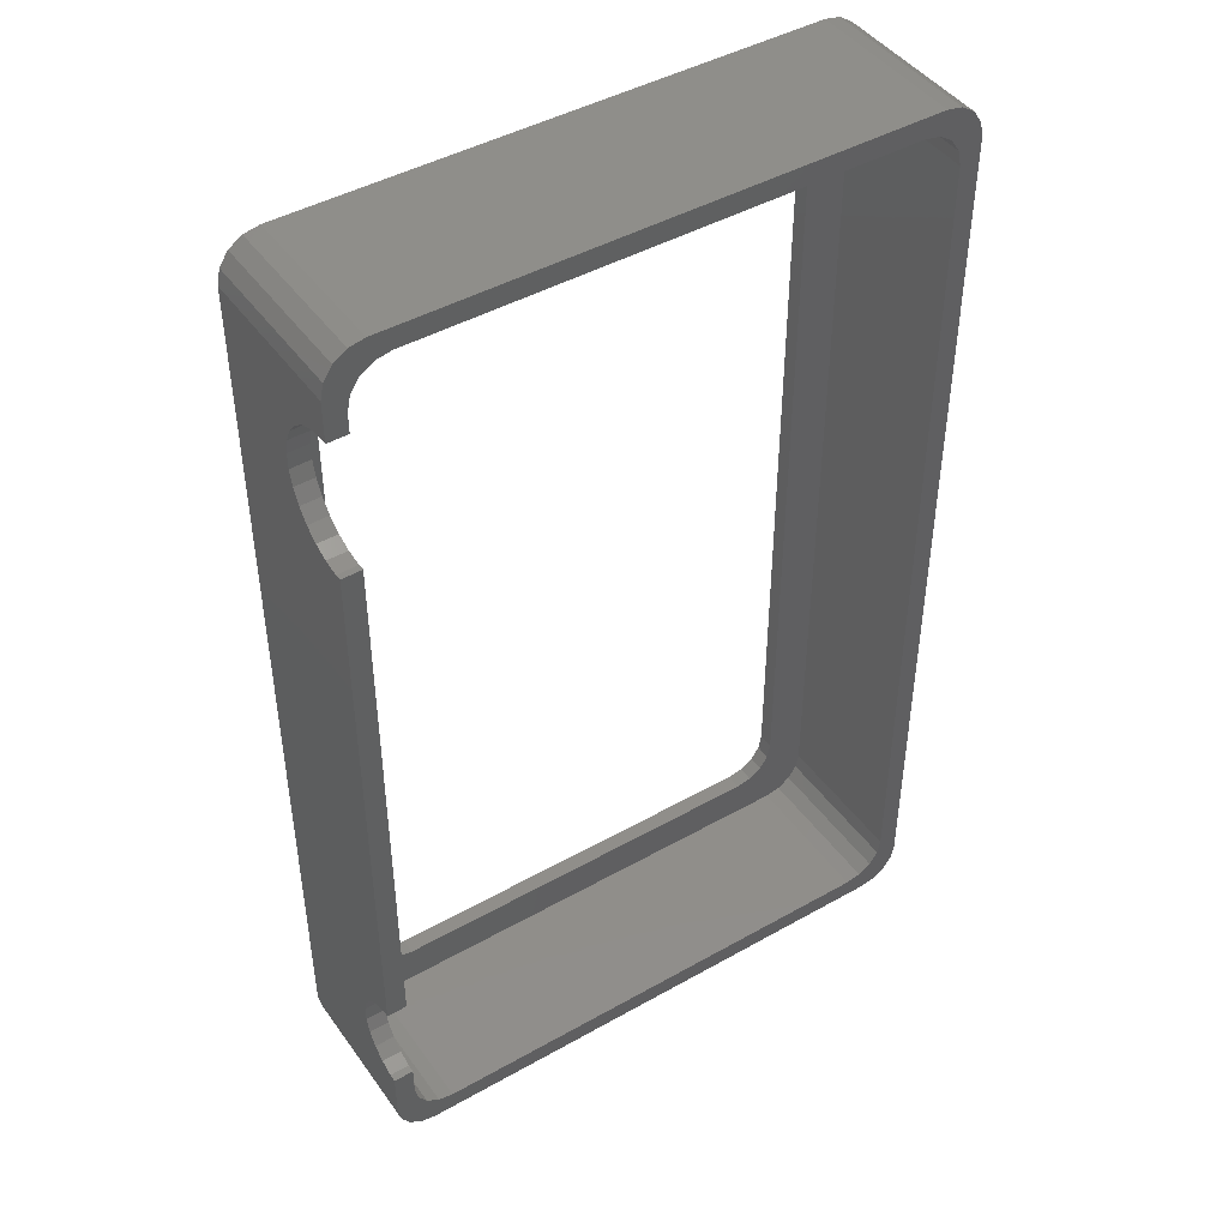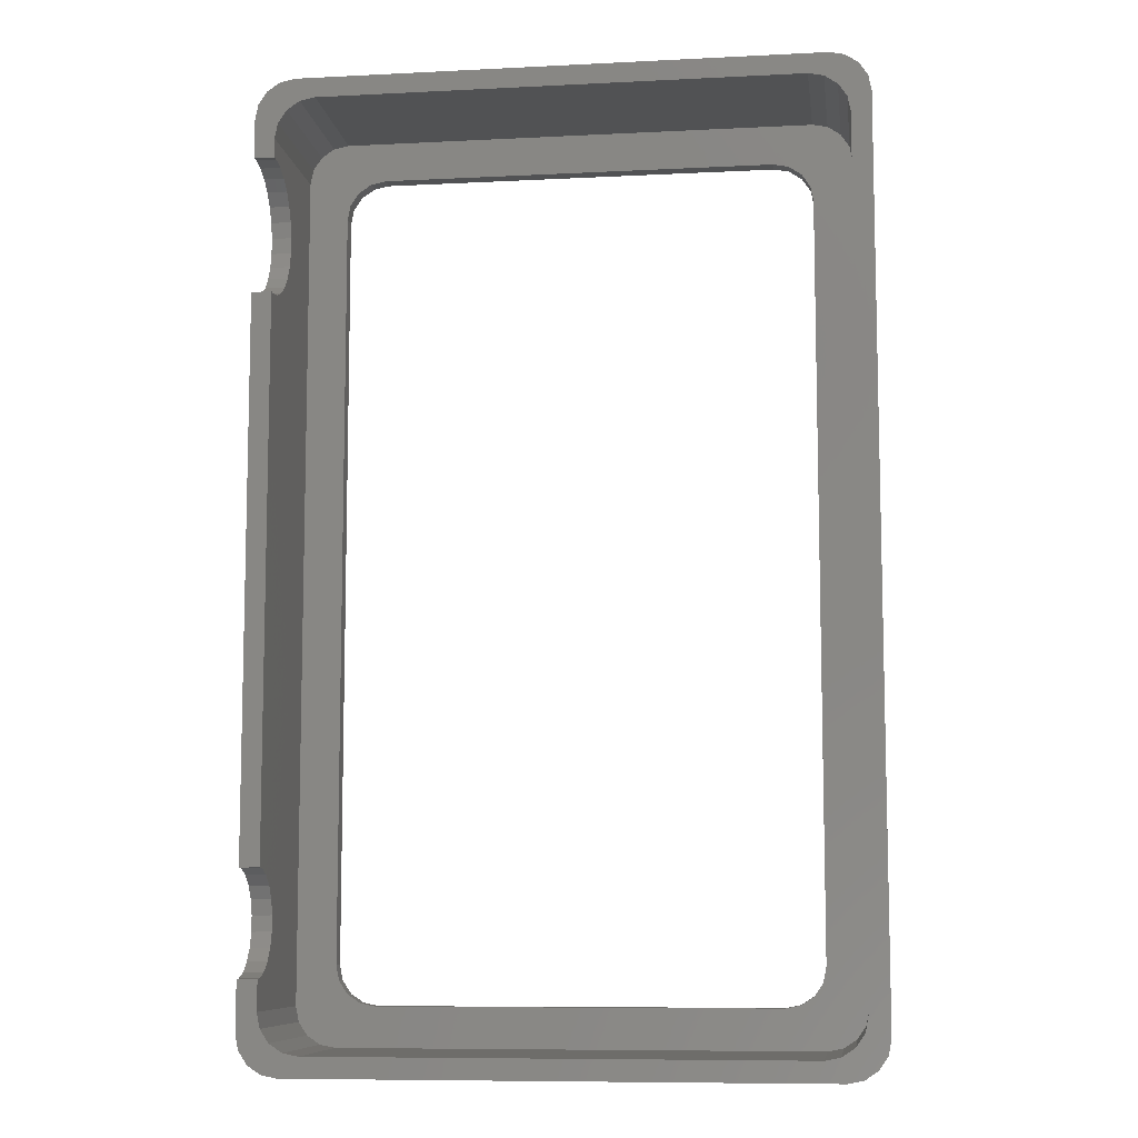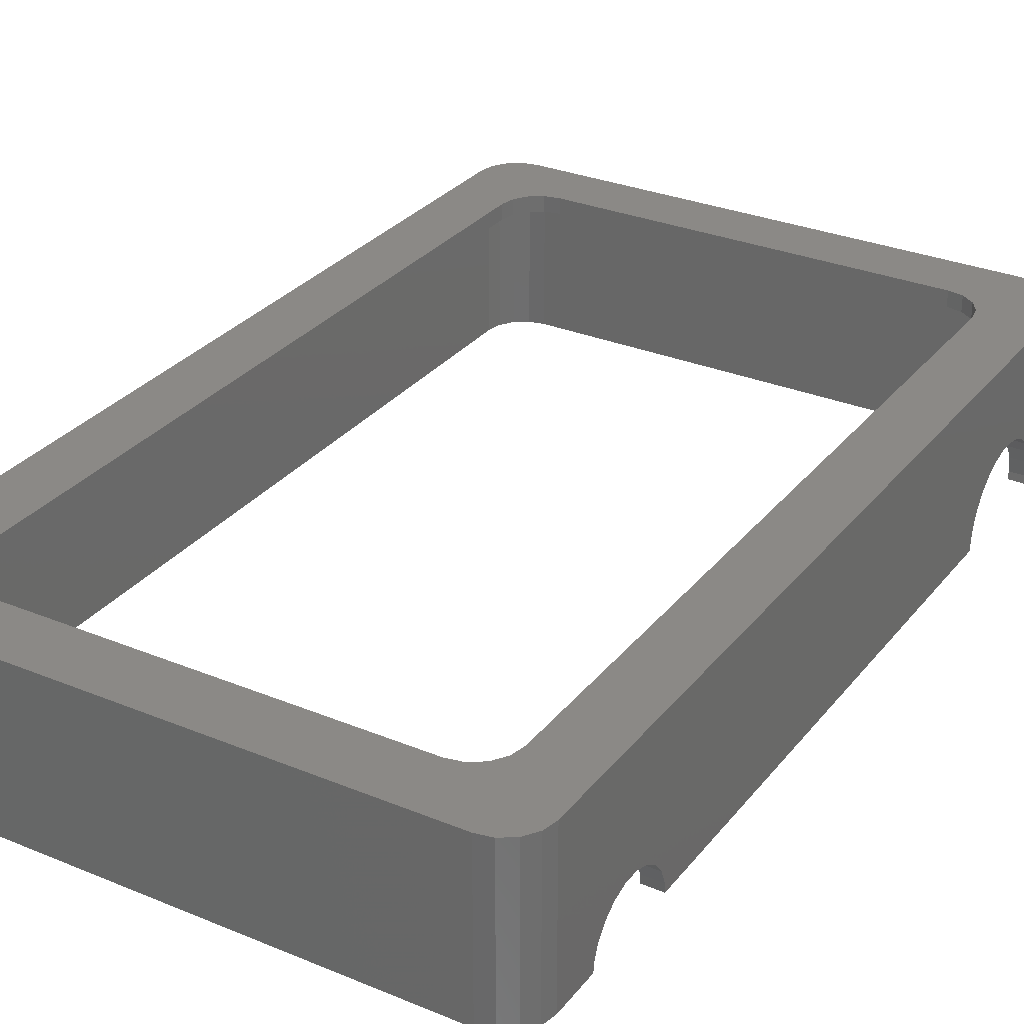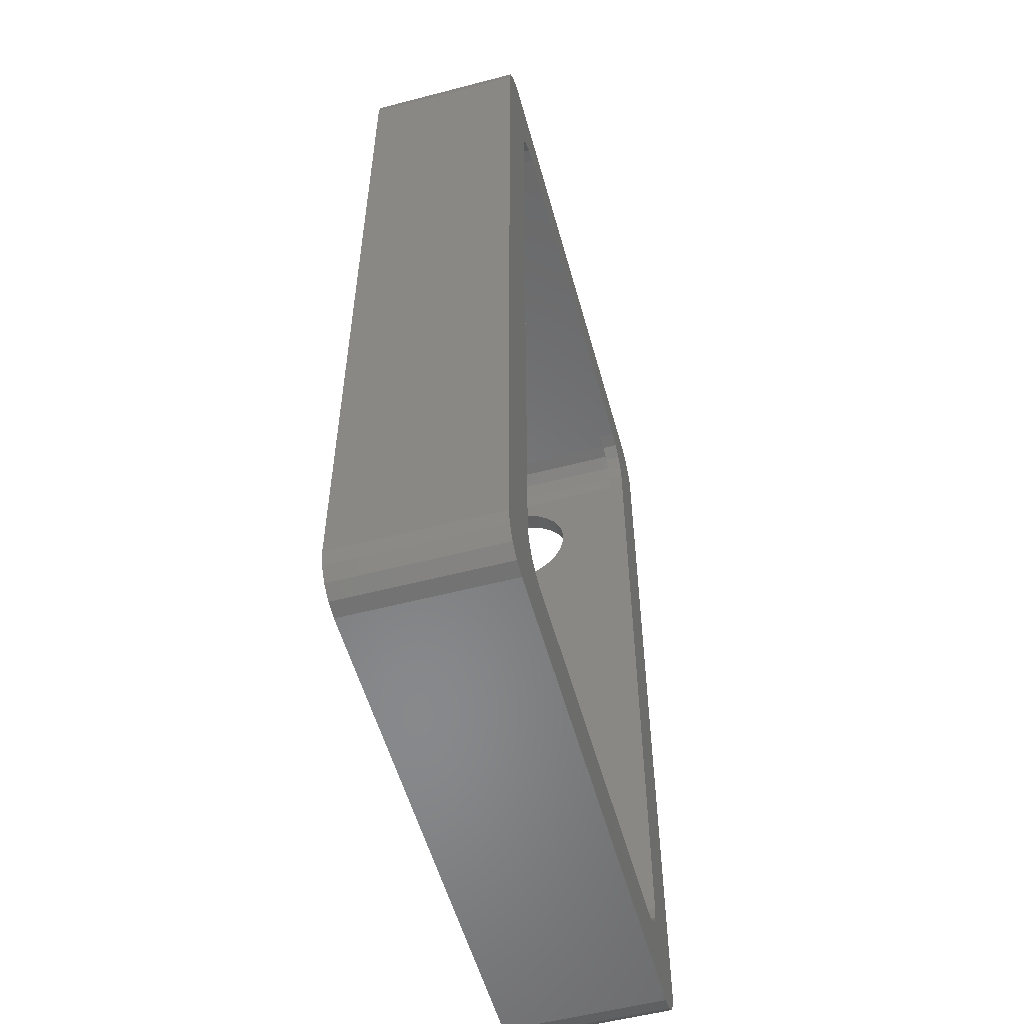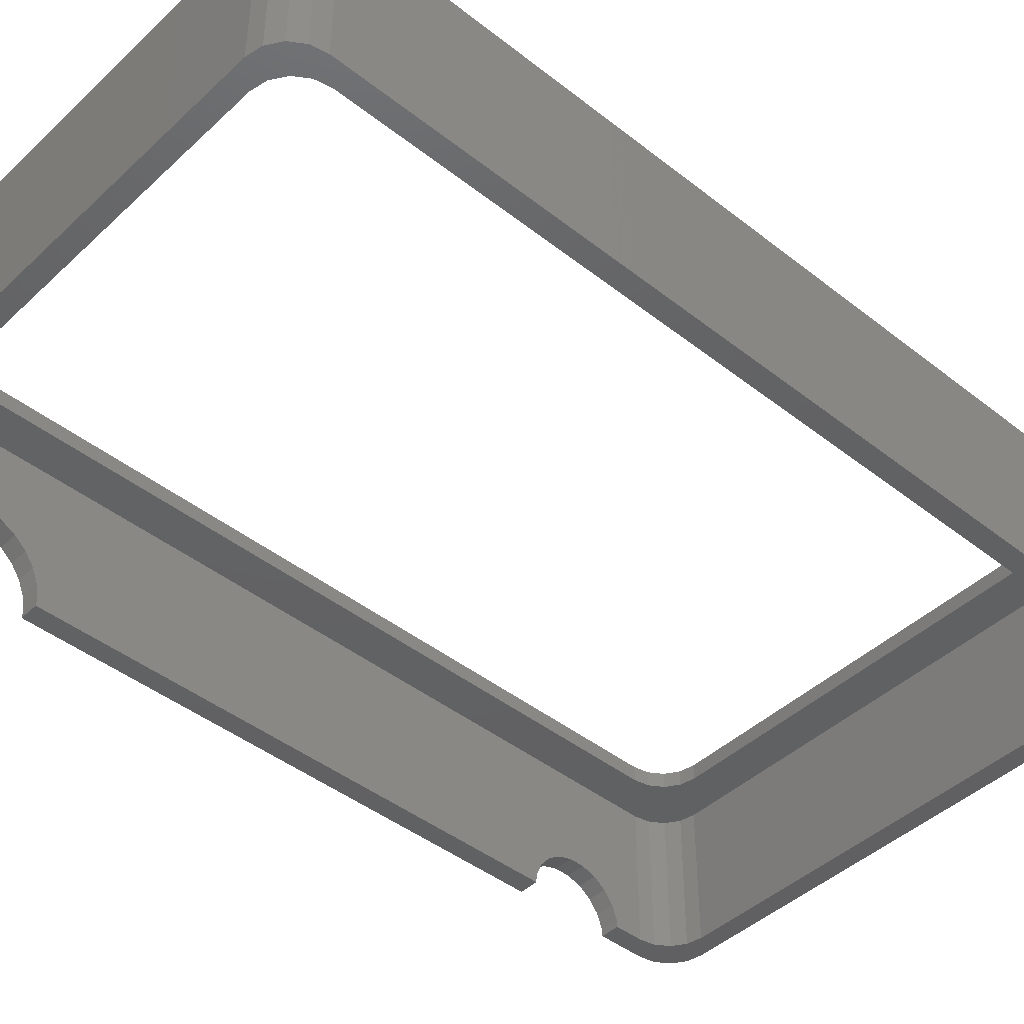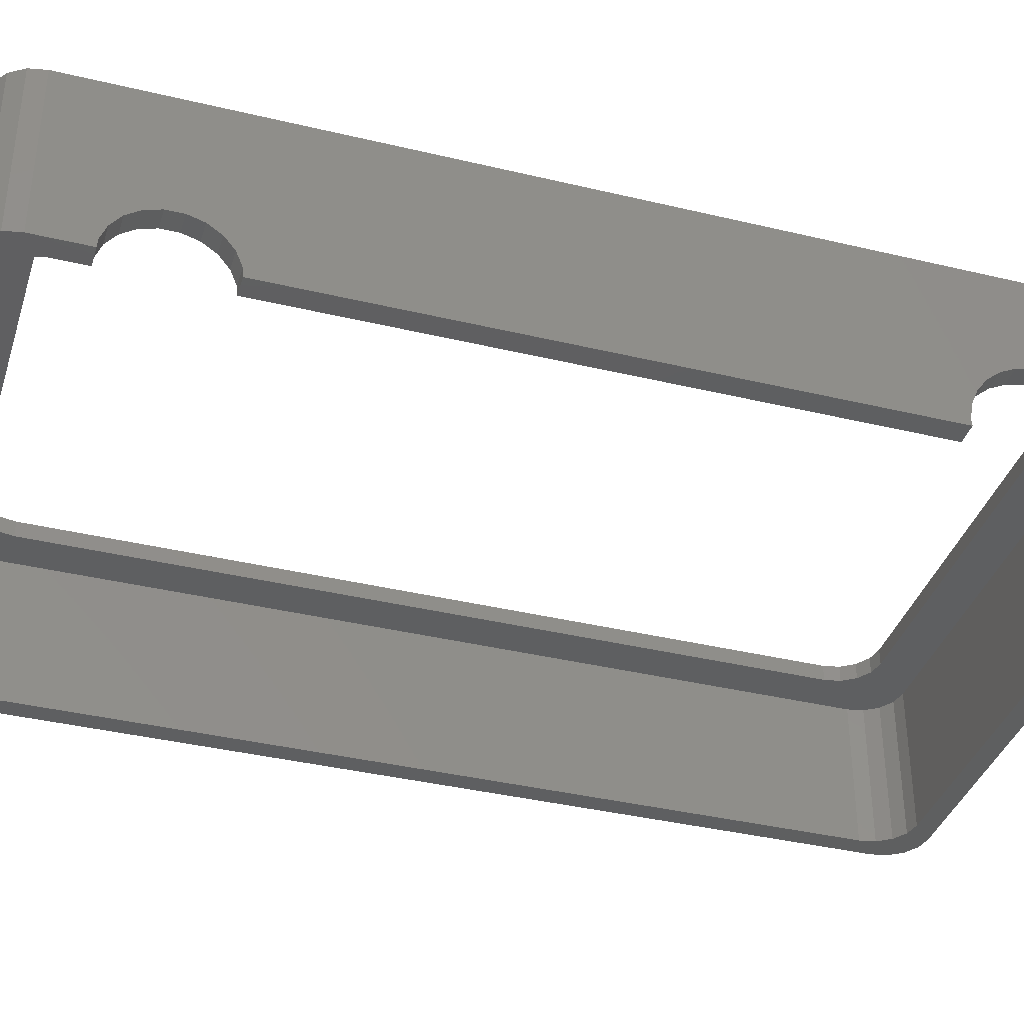
<metadata>
{"format":"stl","ext":"stl","renderer":"f3d","projection":"perspective","resolution":1024,"background":"white","views":[{"elev":44.7,"azim":146.7,"up":"+Y"},{"elev":-8.7,"azim":-172.3,"up":"+Y"},{"elev":29.9,"azim":31.1,"up":"+Z"},{"elev":-55.0,"azim":-74.6,"up":"+Y"},{"elev":-44.1,"azim":-132.6,"up":"+Z"},{"elev":-37.6,"azim":72.9,"up":"+Z"}]}
</metadata>
<code>
# stl→obj: 176 verts, 352 faces
v -37.5 -55 0
v -37.12 -56.91 0
v -37.5 -55 20
v -37.12 -56.91 20
v -37.5 55 0
v -37.12 56.91 0
v -36.04 58.54 0
v -34.62 54.41 0
v -34.41 59.62 0
v -33.54 56.04 0
v -32.5 60 0
v 30 57.5 0
v 32.5 60 0
v 31.91 57.12 0
v 34.41 59.62 0
v 33.54 56.04 0
v 36.04 58.54 0
v 34.62 54.41 0
v 37.12 56.91 0
v 35 52.5 0
v 37.5 55 0
v 35 50.08 0
v 37.5 50.06 0
v -30 57.5 0
v -31.91 57.12 0
v -35 52.5 0
v -35 -52.5 0
v -34.62 -54.41 0
v 37.5 -48.79 0
v 35 -52.5 0
v 35 -48.76 0
v -33.54 -56.04 0
v -31.91 -57.12 0
v -30 -57.5 0
v 33.54 -56.04 0
v 37.5 -55 0
v 31.91 -57.12 0
v 34.62 -54.41 0
v 37.12 -56.91 0
v 30 -57.5 0
v 36.04 -58.54 0
v 34.41 -59.62 0
v 32.5 -60 0
v -32.5 -60 0
v -34.41 -59.62 0
v -36.04 -58.54 0
v -37.5 55 20
v -34.41 -59.62 20
v -36.04 -58.54 20
v -32.5 -60 20
v -30 -47.5 20
v 30 47.5 20
v 37.12 -56.91 20
v 37.5 -55 20
v 37.12 56.91 20
v 37.5 55 20
v 36.04 58.54 20
v 34.41 59.62 20
v 32.5 60 20
v -32.5 60 20
v -34.41 59.62 20
v -36.04 58.54 20
v -37.12 56.91 20
v -29.62 -49.41 20
v -29.62 49.41 20
v -30 47.5 20
v -28.54 51.04 20
v -26.91 52.12 20
v -25 52.5 20
v 25 52.5 20
v 26.91 52.12 20
v 28.54 51.04 20
v 29.62 49.41 20
v 30 -47.5 20
v 36.04 -58.54 20
v 29.62 -49.41 20
v 34.41 -59.62 20
v 28.54 -51.04 20
v 32.5 -60 20
v 26.91 -52.12 20
v 25 -52.5 20
v -25 -52.5 20
v -26.91 -52.12 20
v -28.54 -51.04 20
v 37.5 -48.04 2.774
v 37.5 -48.73 0.963
v 37.5 -46.84 4.3
v 37.5 -45.25 5.408
v 37.5 -43.41 5.997
v 37.5 -41.47 6.017
v 37.5 -39.61 5.464
v 37.5 -38 4.389
v 37.5 33.19 0
v 37.5 -36.78 2.886
v 37.5 -36.05 1.09
v 37.5 -35.96 0
v 37.5 33.13 0.8293
v 37.5 33.46 2.776
v 37.5 34.22 4.596
v 37.5 35.38 6.191
v 37.5 36.88 7.475
v 37.5 38.64 8.378
v 37.5 40.55 8.852
v 37.5 42.53 8.872
v 37.5 44.45 8.436
v 37.5 46.22 7.568
v 37.5 47.75 6.315
v 37.5 48.94 4.743
v 37.5 49.74 2.939
v 37.5 50.11 0.999
v 35 -48.7 0.963
v 35 38.66 8.378
v 35 -52.5 18
v 35 40.58 8.852
v 35 52.5 18
v 35 50.13 0.999
v 35 49.77 2.939
v 35 48.97 4.743
v 35 47.77 6.315
v 35 46.25 7.568
v 35 44.48 8.436
v 35 42.55 8.872
v 35 36.91 7.475
v 35 35.41 6.191
v 35 34.25 4.596
v 35 33.48 2.776
v 35 -39.59 5.464
v 35 -37.98 4.389
v 35 33.16 0.8293
v 35 33.22 0
v 35 -36.03 1.09
v 35 -35.93 0
v 35 -36.75 2.886
v 35 -41.45 6.017
v 35 -43.38 5.997
v 35 -45.23 5.408
v 35 -46.82 4.3
v 35 -48.01 2.774
v 34.62 -54.41 18
v 33.54 -56.04 18
v 31.91 -57.12 18
v 30 -57.5 18
v -30 -57.5 18
v -31.91 -57.12 18
v -33.54 -56.04 18
v -34.62 -54.41 18
v -35 -52.5 18
v -35 52.5 18
v -34.62 54.41 18
v -33.54 56.04 18
v -31.91 57.12 18
v -30 57.5 18
v 30 57.5 18
v 31.91 57.12 18
v 33.54 56.04 18
v 34.62 54.41 18
v -29.62 -49.41 18
v -30 -47.5 18
v -30 47.5 18
v -28.54 -51.04 18
v -26.91 -52.12 18
v -25 -52.5 18
v 25 -52.5 18
v 26.91 -52.12 18
v 28.54 -51.04 18
v 29.62 -49.41 18
v 30 -47.5 18
v 30 47.5 18
v 29.62 49.41 18
v 28.54 51.04 18
v 26.91 52.12 18
v 25 52.5 18
v -25 52.5 18
v -26.91 52.12 18
v -28.54 51.04 18
v -29.62 49.41 18
f 1 2 3
f 3 2 4
f 1 5 2
f 2 5 6
f 2 6 7
f 8 7 9
f 10 9 11
f 12 11 13
f 14 13 15
f 16 15 17
f 18 17 19
f 20 19 21
f 22 21 23
f 18 19 20
f 16 17 18
f 14 15 16
f 12 13 14
f 24 11 12
f 10 11 25
f 25 11 24
f 8 9 10
f 26 7 8
f 27 2 26
f 2 7 26
f 28 2 27
f 29 30 31
f 2 28 32
f 32 33 2
f 33 34 2
f 35 36 37
f 30 29 38
f 38 29 36
f 38 36 35
f 37 36 39
f 37 39 40
f 40 39 41
f 40 41 34
f 34 41 42
f 34 42 43
f 34 43 44
f 34 44 2
f 2 44 45
f 2 45 46
f 20 21 22
f 1 3 5
f 5 3 47
f 47 3 4
f 48 47 49
f 49 47 4
f 50 47 48
f 51 47 50
f 52 53 54
f 55 47 56
f 57 47 55
f 58 47 57
f 59 47 58
f 60 47 59
f 61 47 60
f 62 47 61
f 63 47 62
f 64 51 50
f 65 47 66
f 67 47 65
f 68 47 67
f 69 47 68
f 56 47 69
f 56 70 71
f 56 71 72
f 56 72 73
f 56 52 54
f 56 73 52
f 53 74 75
f 75 76 77
f 69 70 56
f 77 78 79
f 52 74 53
f 79 80 81
f 79 82 50
f 82 83 50
f 83 84 50
f 84 64 50
f 74 76 75
f 76 78 77
f 78 80 79
f 81 82 79
f 51 66 47
f 2 46 4
f 4 46 49
f 49 46 45
f 48 49 45
f 48 45 44
f 50 48 44
f 50 44 43
f 79 50 43
f 79 43 42
f 77 79 42
f 77 42 41
f 75 77 41
f 75 41 39
f 53 75 39
f 53 39 36
f 54 53 36
f 54 36 29
f 85 54 86
f 86 54 29
f 87 54 85
f 88 54 87
f 89 54 88
f 90 54 89
f 91 54 90
f 92 54 91
f 93 54 92
f 93 92 94
f 93 94 95
f 93 95 96
f 97 54 93
f 98 54 97
f 99 54 98
f 100 54 99
f 101 54 100
f 102 54 101
f 103 54 102
f 104 54 103
f 56 54 104
f 56 104 105
f 56 105 106
f 56 106 107
f 21 107 108
f 21 108 109
f 21 109 110
f 21 110 23
f 56 107 21
f 86 29 111
f 111 29 31
f 112 113 114
f 115 20 116
f 115 116 117
f 115 117 118
f 115 118 119
f 115 119 120
f 115 120 121
f 115 121 122
f 115 122 113
f 122 114 113
f 123 113 112
f 124 113 123
f 125 113 124
f 126 113 125
f 127 113 128
f 113 126 129
f 129 130 113
f 131 130 132
f 133 130 131
f 128 130 133
f 113 130 128
f 134 113 127
f 135 113 134
f 113 135 136
f 136 137 113
f 137 138 113
f 138 111 113
f 111 31 113
f 113 31 30
f 116 20 22
f 113 30 139
f 139 30 38
f 139 38 140
f 140 38 35
f 140 35 141
f 141 35 37
f 141 37 142
f 142 37 40
f 142 40 143
f 143 40 34
f 143 34 144
f 144 34 33
f 144 33 145
f 145 33 32
f 146 145 32
f 28 146 32
f 147 146 28
f 27 147 28
f 26 148 147
f 27 26 147
f 8 149 148
f 26 8 148
f 10 150 149
f 8 10 149
f 25 151 150
f 10 25 150
f 24 152 151
f 25 24 151
f 12 153 152
f 24 12 152
f 14 154 153
f 12 14 153
f 16 155 154
f 14 16 154
f 156 155 18
f 18 155 16
f 115 156 20
f 20 156 18
f 23 110 116
f 22 23 116
f 21 19 55
f 56 21 55
f 19 17 57
f 55 19 57
f 15 58 17
f 17 58 57
f 13 59 15
f 15 59 58
f 11 60 13
f 13 60 59
f 9 61 11
f 11 61 60
f 7 62 9
f 9 62 61
f 6 63 7
f 7 63 62
f 5 47 6
f 6 47 63
f 51 64 157
f 158 51 157
f 159 66 51
f 158 159 51
f 64 84 160
f 157 64 160
f 83 161 84
f 84 161 160
f 82 162 83
f 83 162 161
f 81 163 82
f 82 163 162
f 80 164 81
f 81 164 163
f 78 165 80
f 80 165 164
f 76 166 78
f 78 166 165
f 74 167 76
f 76 167 166
f 52 168 74
f 74 168 167
f 52 73 168
f 168 73 169
f 73 72 169
f 169 72 170
f 170 72 71
f 171 170 71
f 171 71 70
f 172 171 70
f 172 70 69
f 173 172 69
f 173 69 68
f 174 173 68
f 174 68 67
f 175 174 67
f 175 67 65
f 176 175 65
f 176 65 66
f 159 176 66
f 116 110 109
f 117 116 109
f 117 109 108
f 118 117 108
f 118 108 107
f 119 118 107
f 107 106 119
f 119 106 120
f 106 105 120
f 120 105 121
f 105 104 121
f 121 104 122
f 104 103 122
f 122 103 114
f 103 102 114
f 114 102 112
f 102 101 112
f 112 101 123
f 101 100 123
f 123 100 124
f 100 99 124
f 124 99 125
f 99 98 125
f 125 98 126
f 98 97 126
f 126 97 129
f 93 130 97
f 97 130 129
f 132 130 96
f 96 130 93
f 132 96 95
f 131 132 95
f 131 95 94
f 133 131 94
f 133 94 92
f 128 133 92
f 92 91 128
f 128 91 127
f 91 90 127
f 127 90 134
f 90 89 134
f 134 89 135
f 89 88 135
f 135 88 136
f 88 87 136
f 136 87 137
f 87 85 137
f 137 85 138
f 85 86 138
f 138 86 111
f 149 150 148
f 148 150 151
f 148 151 152
f 148 152 153
f 148 153 154
f 148 154 155
f 148 155 156
f 148 156 173
f 168 115 113
f 166 139 140
f 165 140 141
f 164 141 142
f 162 142 143
f 148 143 144
f 148 144 145
f 148 145 146
f 148 146 147
f 165 141 164
f 148 158 143
f 158 157 143
f 157 160 143
f 160 161 143
f 161 162 143
f 163 142 162
f 167 139 166
f 169 115 168
f 174 148 173
f 170 115 169
f 171 115 170
f 172 115 171
f 156 115 172
f 156 172 173
f 175 148 174
f 148 175 176
f 148 176 159
f 158 148 159
f 168 113 139
f 168 139 167
f 166 140 165
f 164 142 163

</code>
